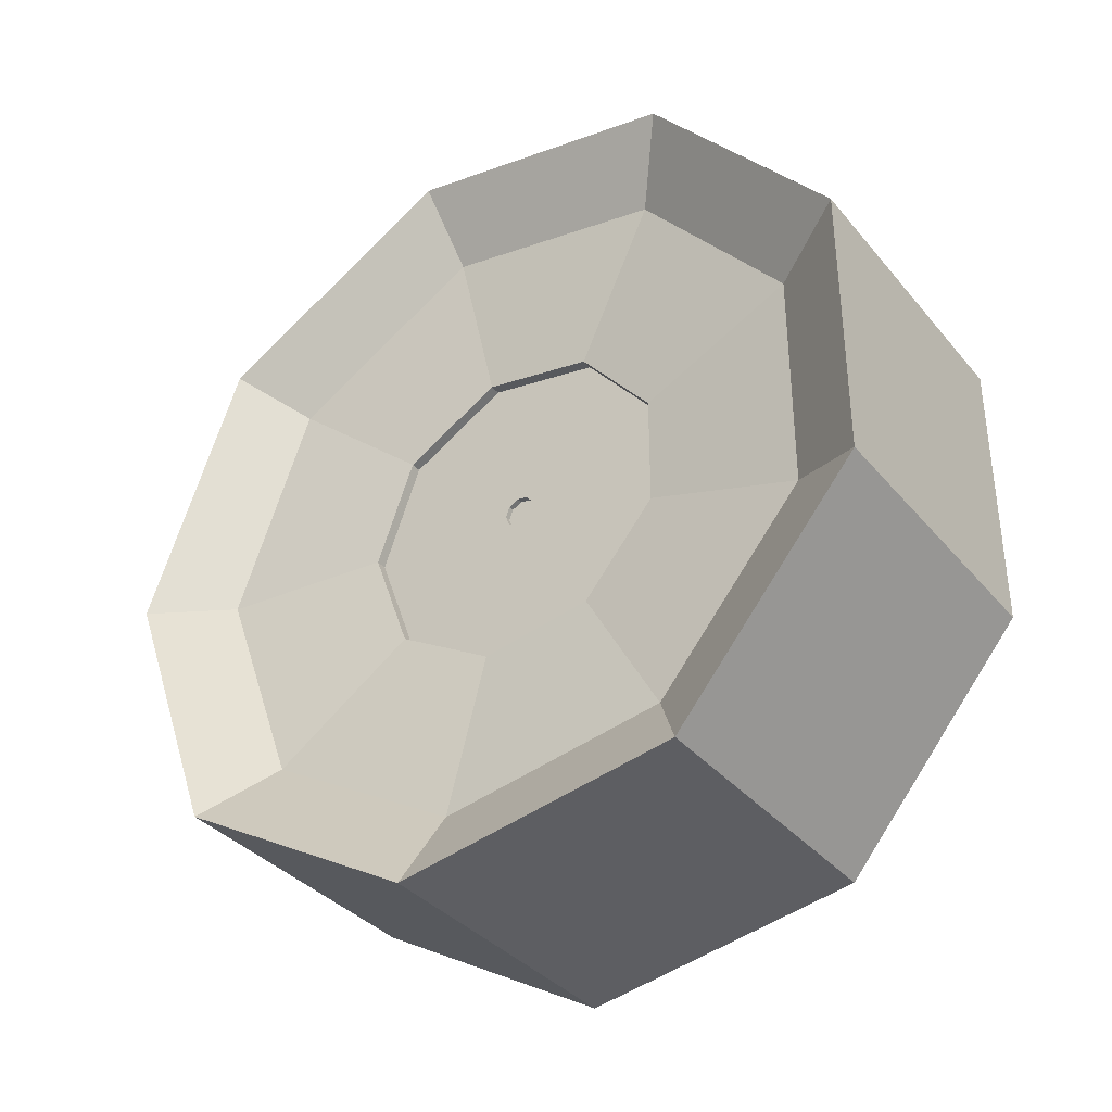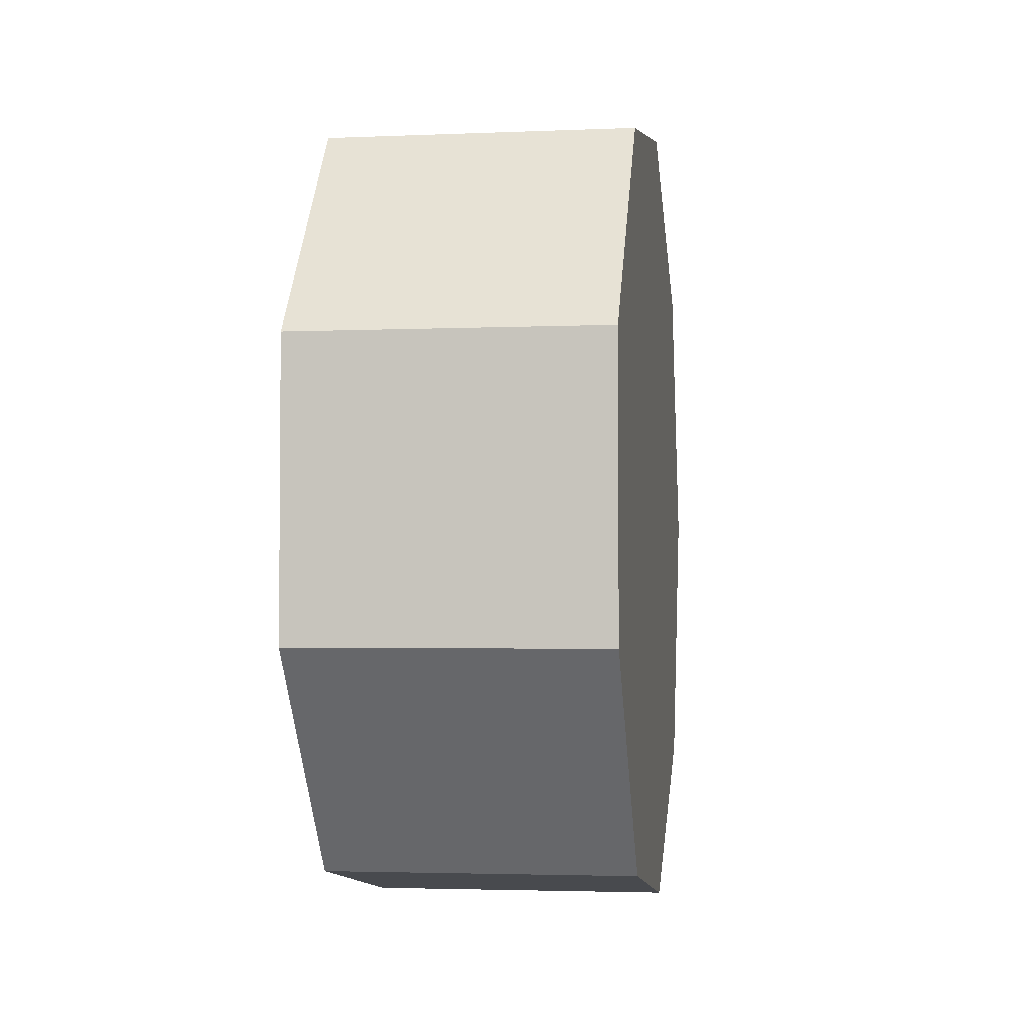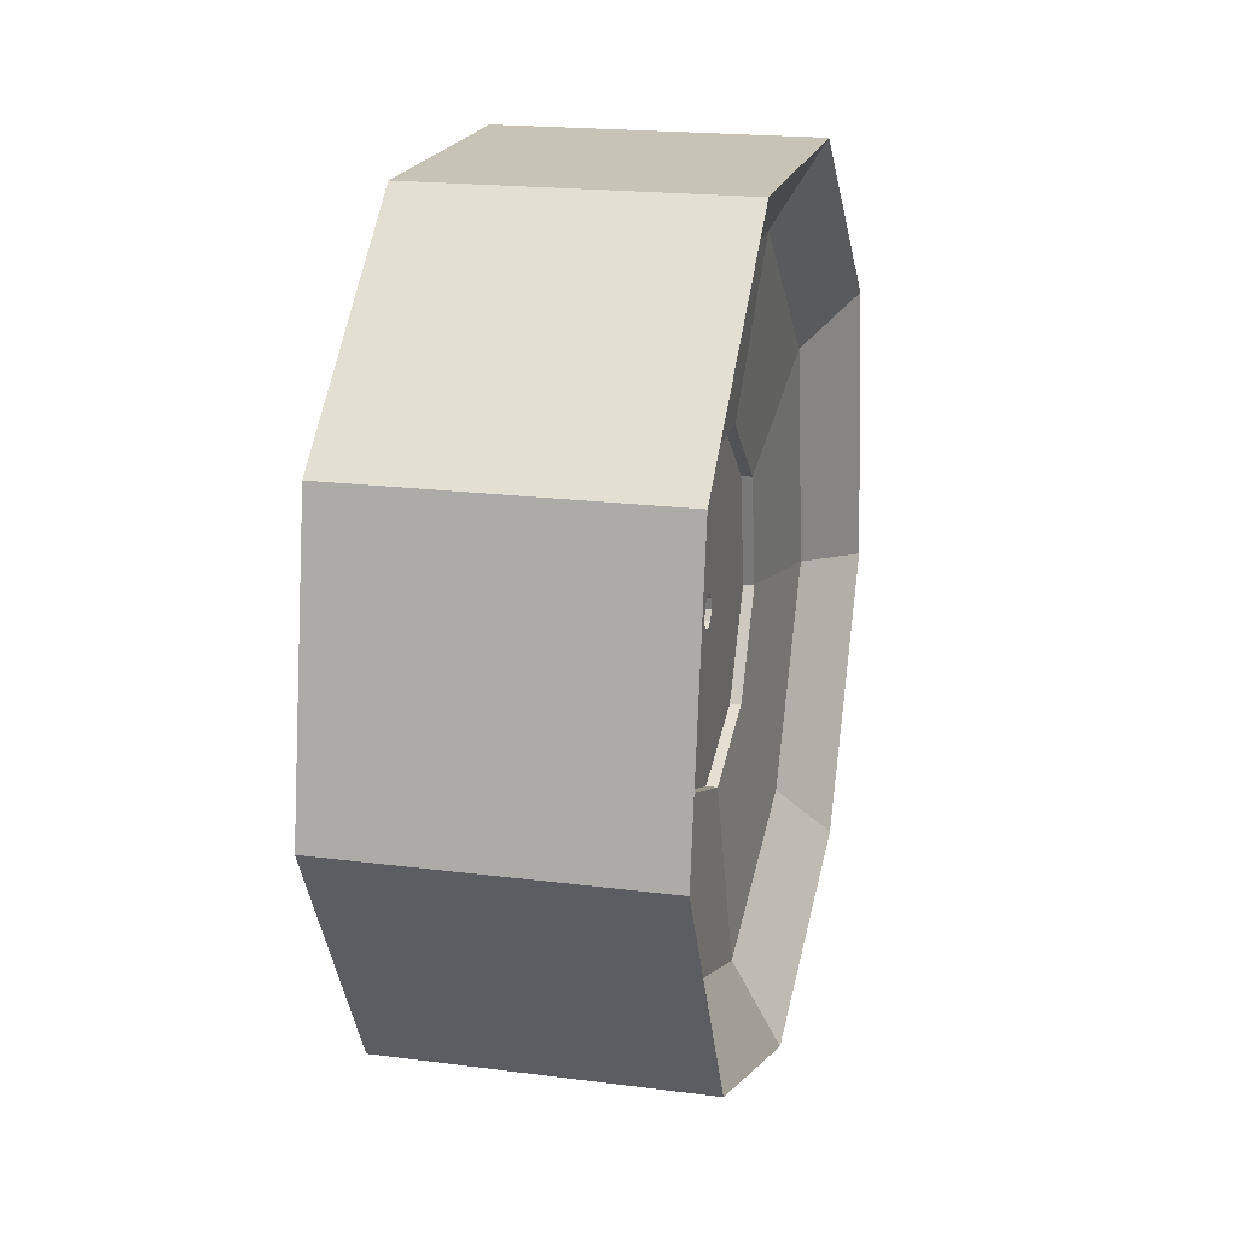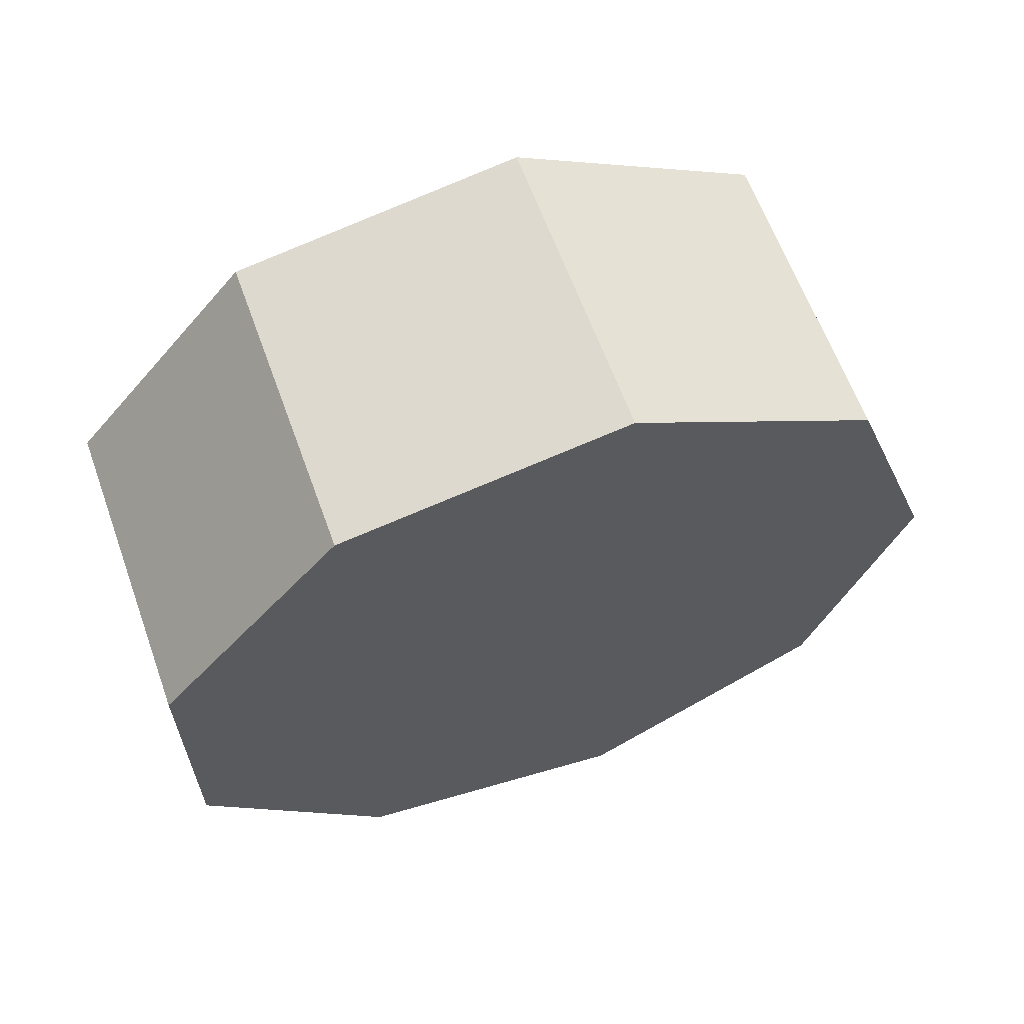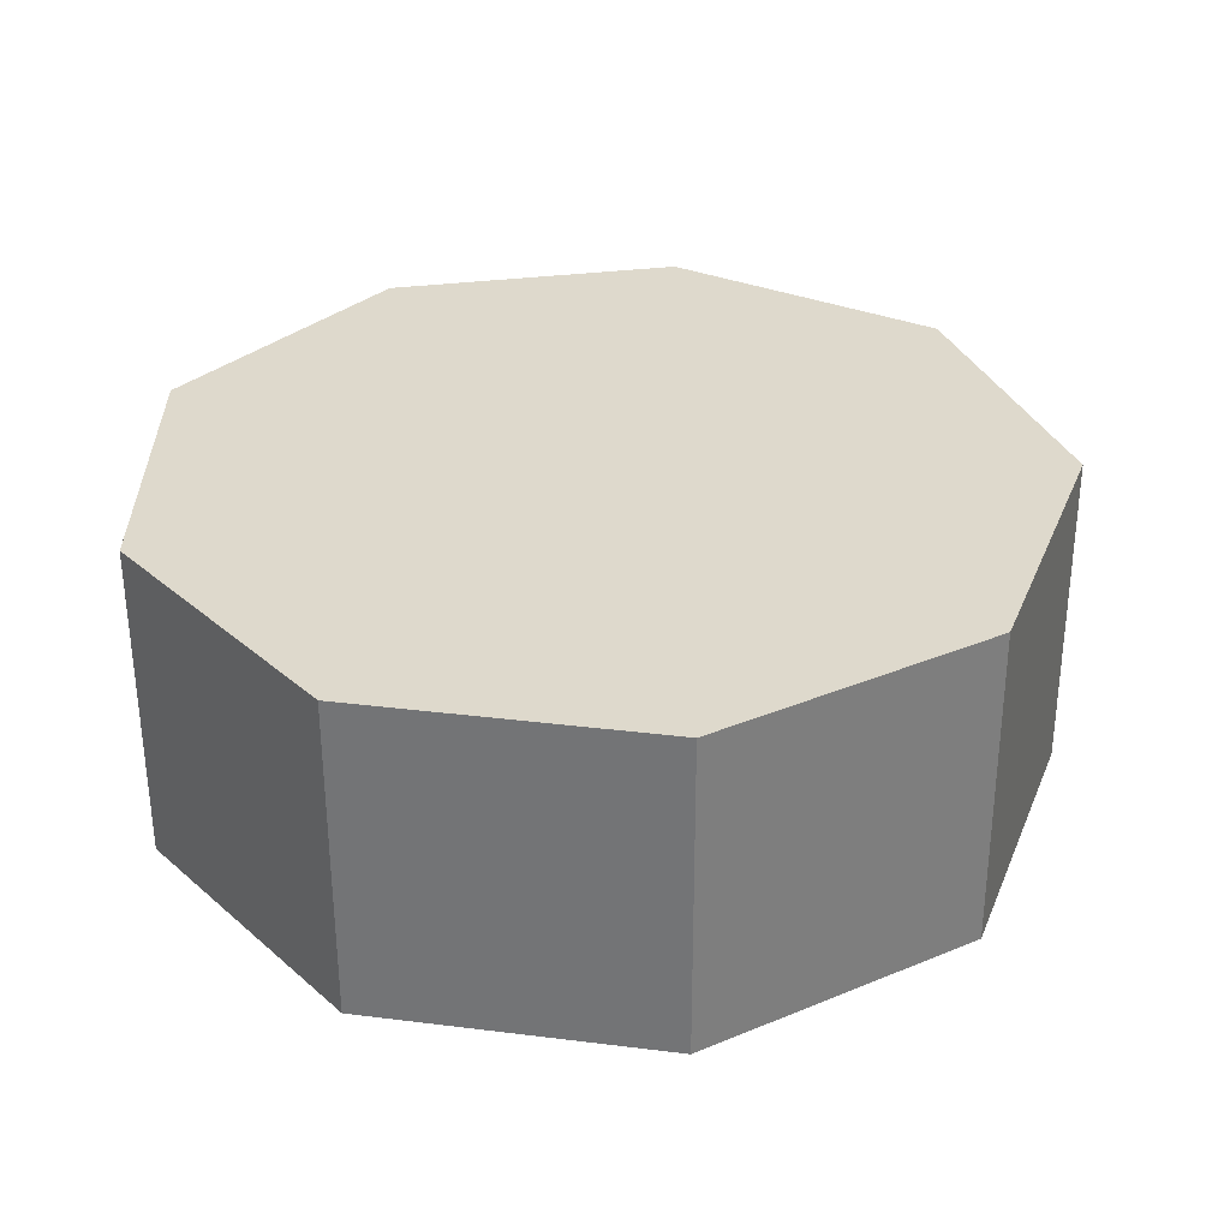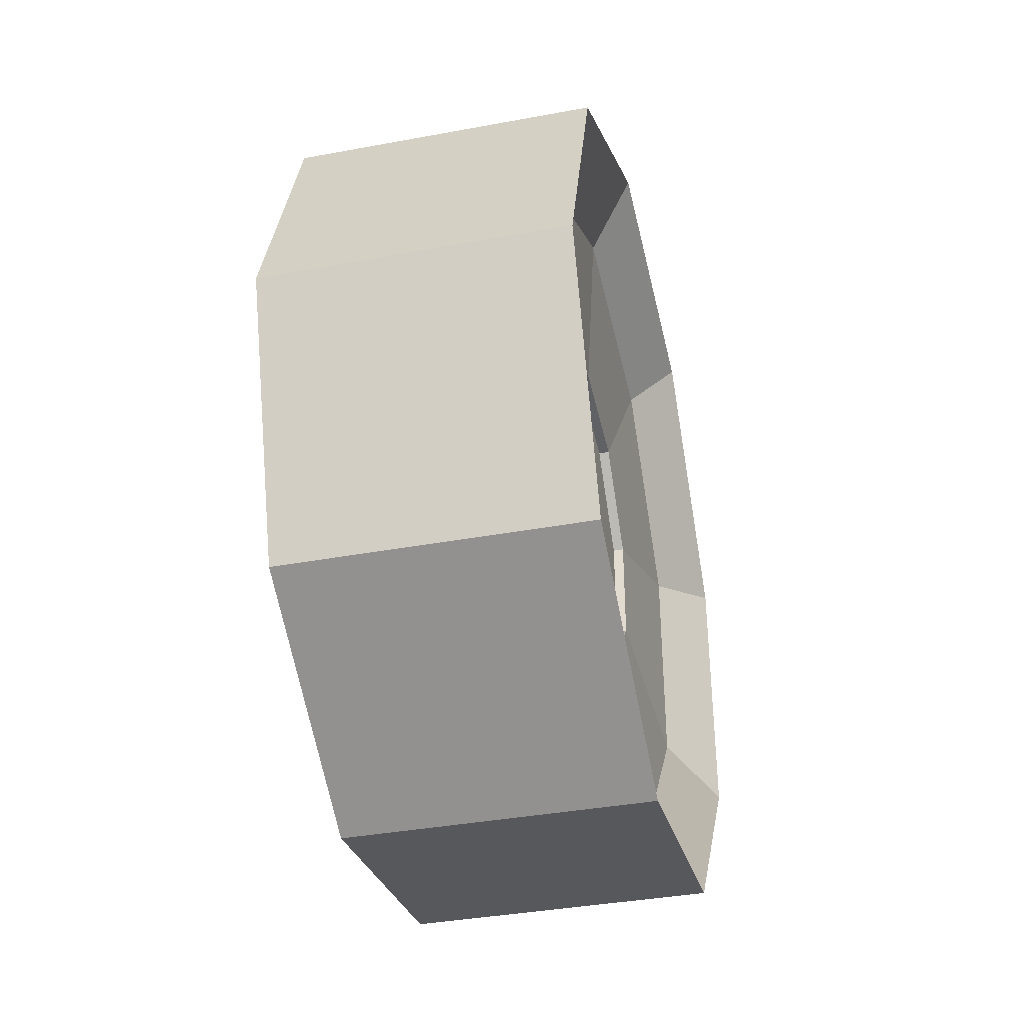
<metadata>
{"format":"obj","ext":"obj","renderer":"f3d","projection":"perspective","resolution":1024,"background":"white","views":[{"elev":-35.7,"azim":-55.7,"up":"+Y"},{"elev":-3.1,"azim":8.2,"up":"+Y"},{"elev":19.7,"azim":-166.4,"up":"+Z"},{"elev":62.8,"azim":70.1,"up":"+Y"},{"elev":-57.8,"azim":90.1,"up":"+Y"},{"elev":-37.9,"azim":-166.7,"up":"+Y"}]}
</metadata>
<code>
o Cylinder
v -0.08029 -0 -0.1083
v 0.0797 0 -0.2741
v -0.08029 -0.06959 -0.08293
v 0.0797 -0.1762 -0.2099
v -0.08029 -0.1066 -0.0188
v 0.0797 -0.2699 -0.04759
v -0.08029 -0.09375 0.05413
v 0.0797 -0.2373 0.137
v -0.08029 -0.03703 0.1017
v 0.0797 -0.09373 0.2575
v -0.08029 0.03703 0.1017
v 0.0797 0.09373 0.2575
v -0.08029 0.09375 0.05413
v 0.0797 0.2373 0.137
v -0.08029 0.1066 -0.0188
v 0.0797 0.2699 -0.04759
v -0.08029 0.06959 -0.08293
v 0.0797 0.1762 -0.2099
v -0.1209 -0 -0.2741
v -0.1209 -0.1762 -0.2099
v -0.1209 -0.2699 -0.04759
v -0.1209 -0.2373 0.137
v -0.1209 -0.09373 0.2575
v -0.1209 0.09373 0.2575
v -0.1209 0.2373 0.137
v -0.1209 0.2699 -0.04759
v -0.1209 0.1762 -0.2099
v -0.09041 -0 -0.2199
v -0.09041 -0.1413 -0.1684
v -0.09041 -0.2165 -0.03818
v -0.09041 -0.1904 0.1099
v -0.09041 -0.0752 0.2066
v -0.09041 0.0752 0.2066
v -0.09041 0.1904 0.1099
v -0.09041 0.2165 -0.03818
v -0.09041 0.1413 -0.1684
v -0.07331 -0 -0.01067
v -0.07331 -0.00686 -0.008176
v -0.07331 -0.01051 -0.001853
v -0.07331 -0.009243 0.005336
v -0.07331 -0.00365 0.01003
v -0.07331 0.00365 0.01003
v -0.07331 0.009243 0.005336
v -0.07331 0.01051 -0.001853
v -0.07331 0.00686 -0.008176
v -0.07331 -0 -0.1083
v -0.07331 -0.06959 -0.08293
v -0.07331 -0.1066 -0.0188
v -0.07331 -0.09375 0.05413
v -0.07331 -0.03703 0.1017
v -0.07331 0.03703 0.1017
v -0.07331 0.09375 0.05413
v -0.07331 0.1066 -0.0188
v -0.07331 0.06959 -0.08293
v -0.0697 -0 -0.01067
v -0.0697 -0.00686 -0.008176
v -0.0697 -0.01051 -0.001853
v -0.0697 -0.009243 0.005336
v -0.0697 -0.00365 0.01003
v -0.0697 0.00365 0.01003
v -0.0697 0.009243 0.005336
v -0.0697 0.01051 -0.001853
v -0.0697 0.00686 -0.008176
f 19 2 4 20
f 20 4 6 21
f 21 6 8 22
f 22 8 10 23
f 23 10 12 24
f 24 12 14 25
f 25 14 16 26
f 4 2 18 16 14 12 10 8 6
f 26 16 18 27
f 27 18 2 19
f 29 28 19 20
f 30 29 20 21
f 31 30 21 22
f 32 31 22 23
f 33 32 23 24
f 34 33 24 25
f 35 34 25 26
f 36 35 26 27
f 28 36 27 19
f 3 1 28 29
f 5 3 29 30
f 7 5 30 31
f 9 7 31 32
f 11 9 32 33
f 13 11 33 34
f 15 13 34 35
f 17 15 35 36
f 1 17 36 28
f 17 1 46 54
f 38 39 57 56
f 11 13 52 51
f 5 7 49 48
f 13 15 53 52
f 7 9 50 49
f 1 3 47 46
f 15 17 54 53
f 9 11 51 50
f 3 5 48 47
f 38 37 46 47
f 39 38 47 48
f 40 39 48 49
f 41 40 49 50
f 42 41 50 51
f 43 42 51 52
f 44 43 52 53
f 45 44 53 54
f 37 45 54 46
f 45 37 55 63
f 42 43 61 60
f 39 40 58 57
f 43 44 62 61
f 40 41 59 58
f 37 38 56 55
f 44 45 63 62
f 41 42 60 59
f 55 56 57 58 59 60 61 62 63

</code>
